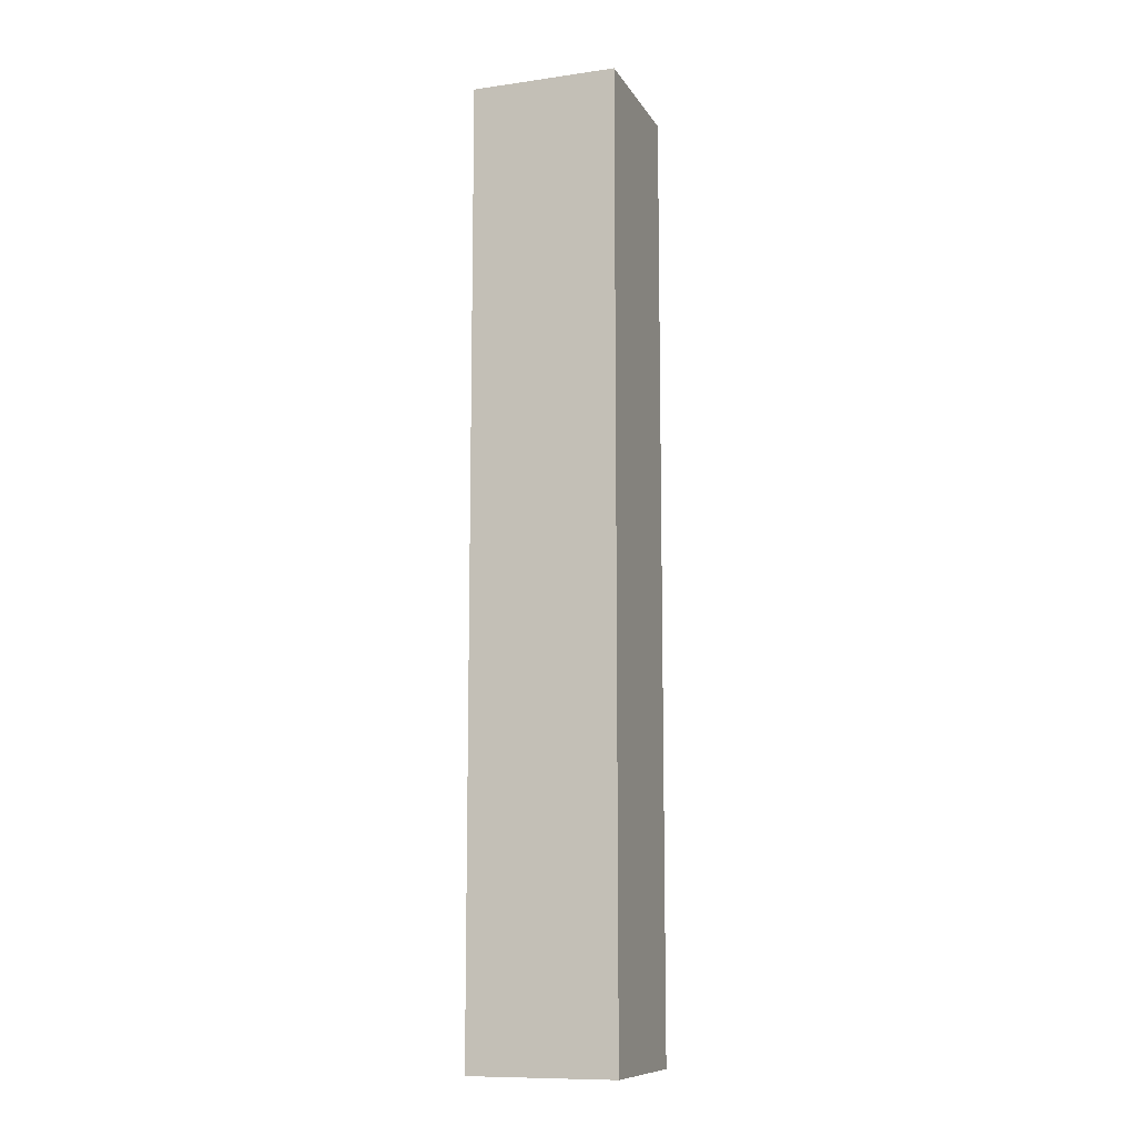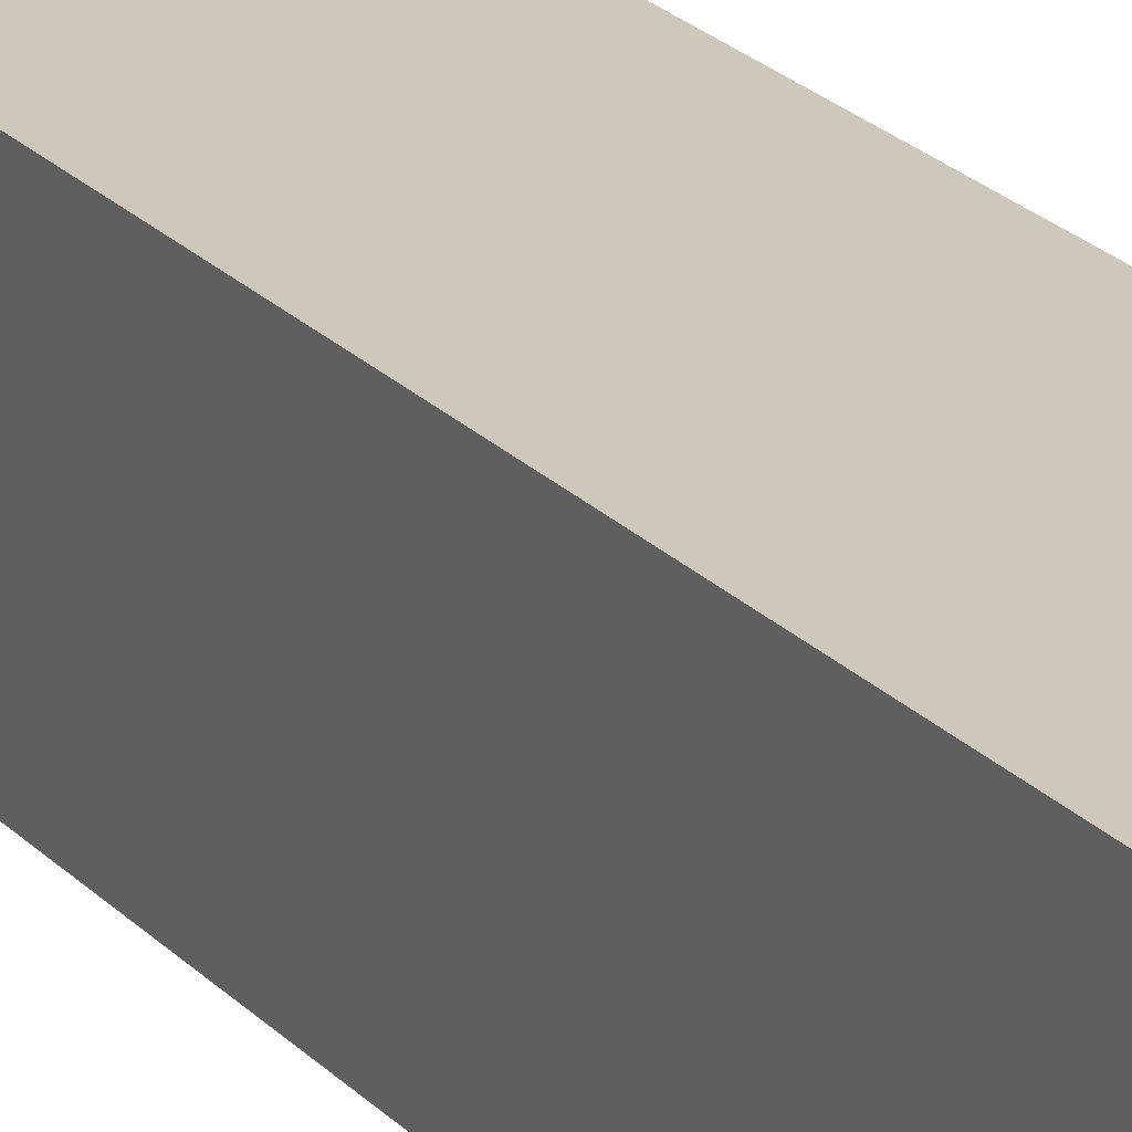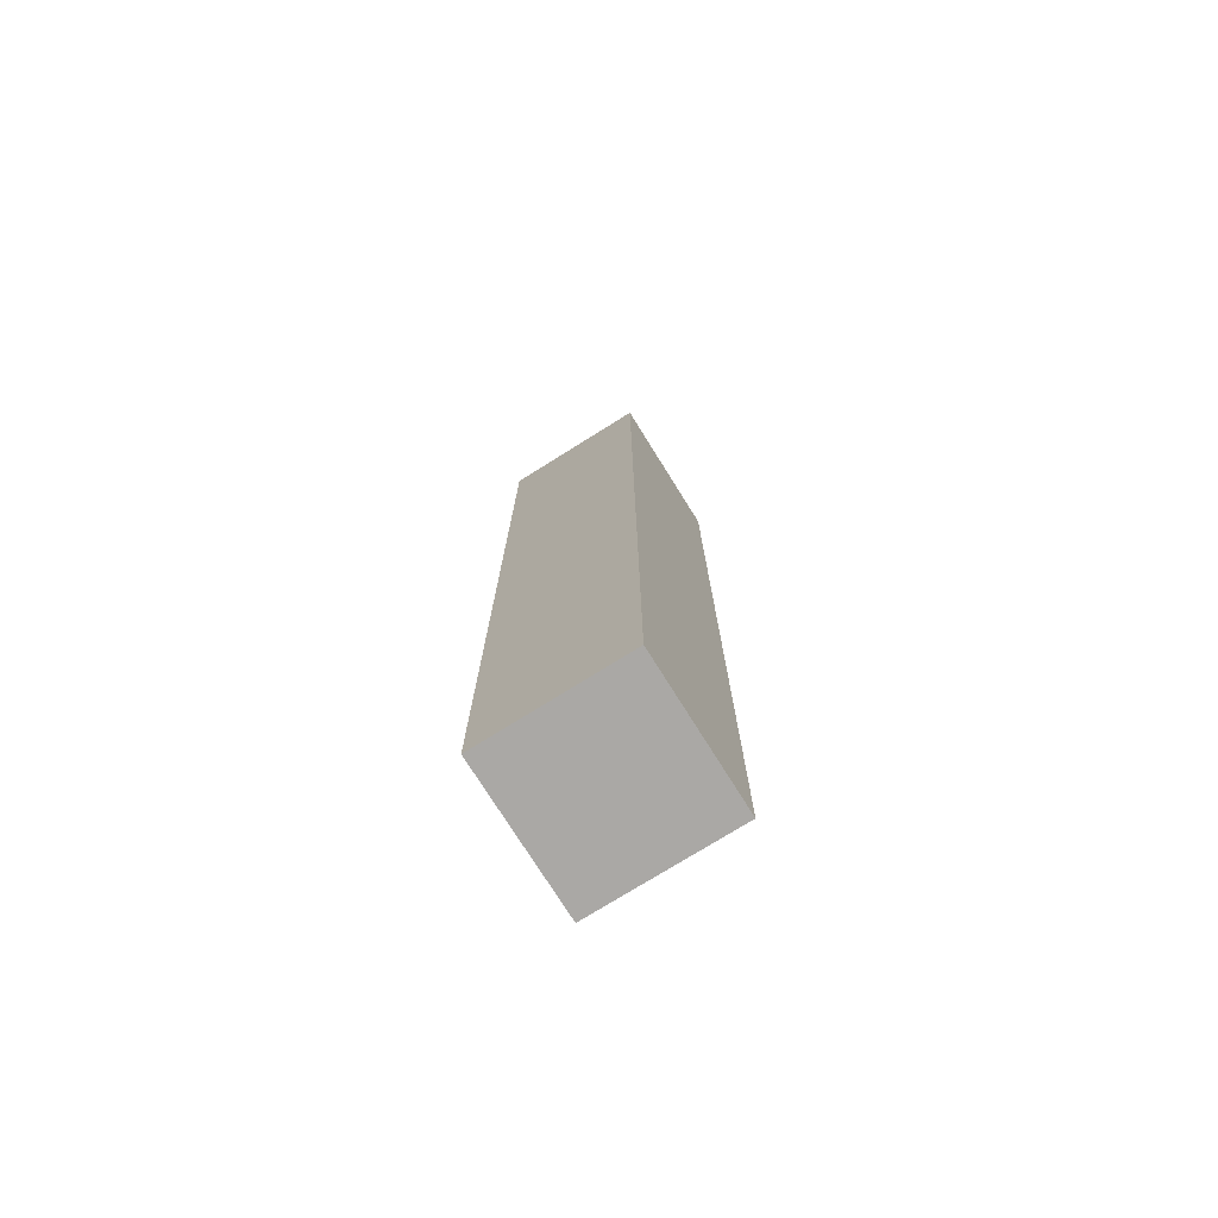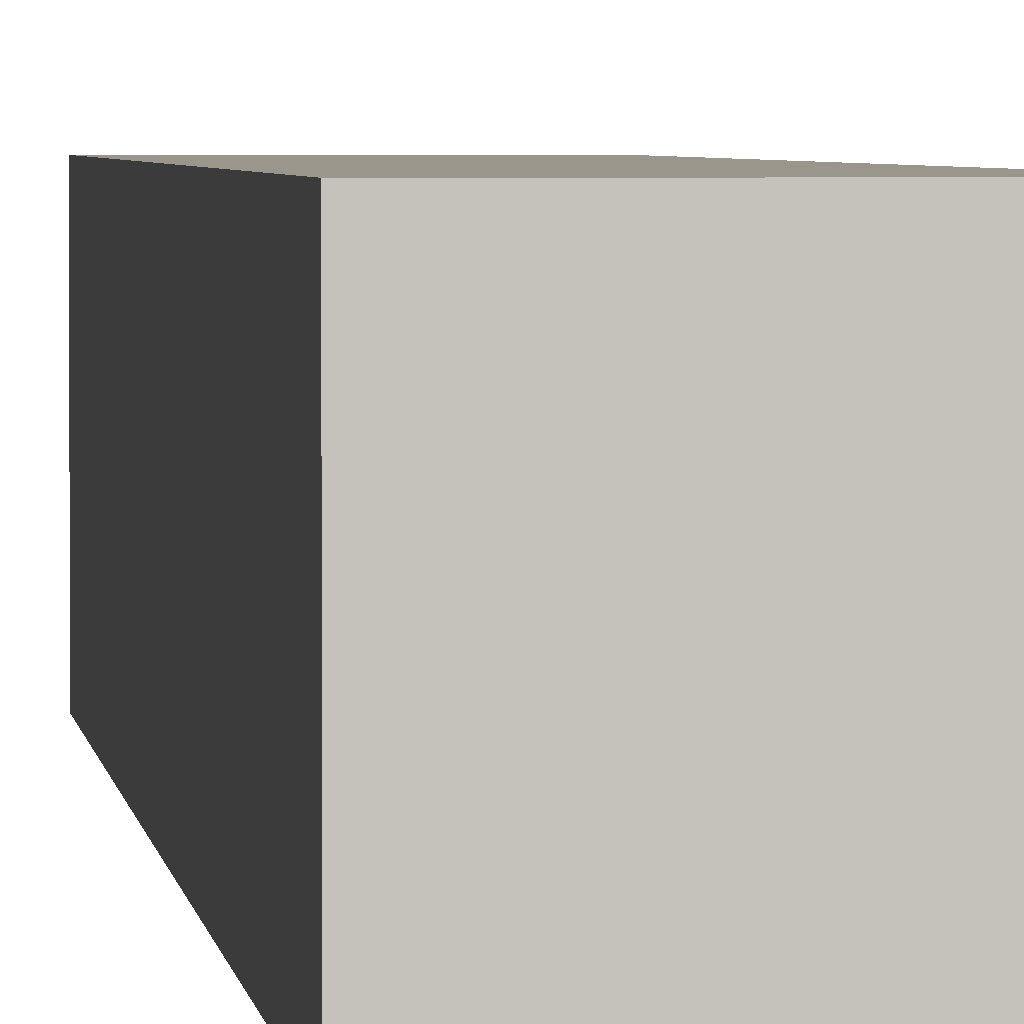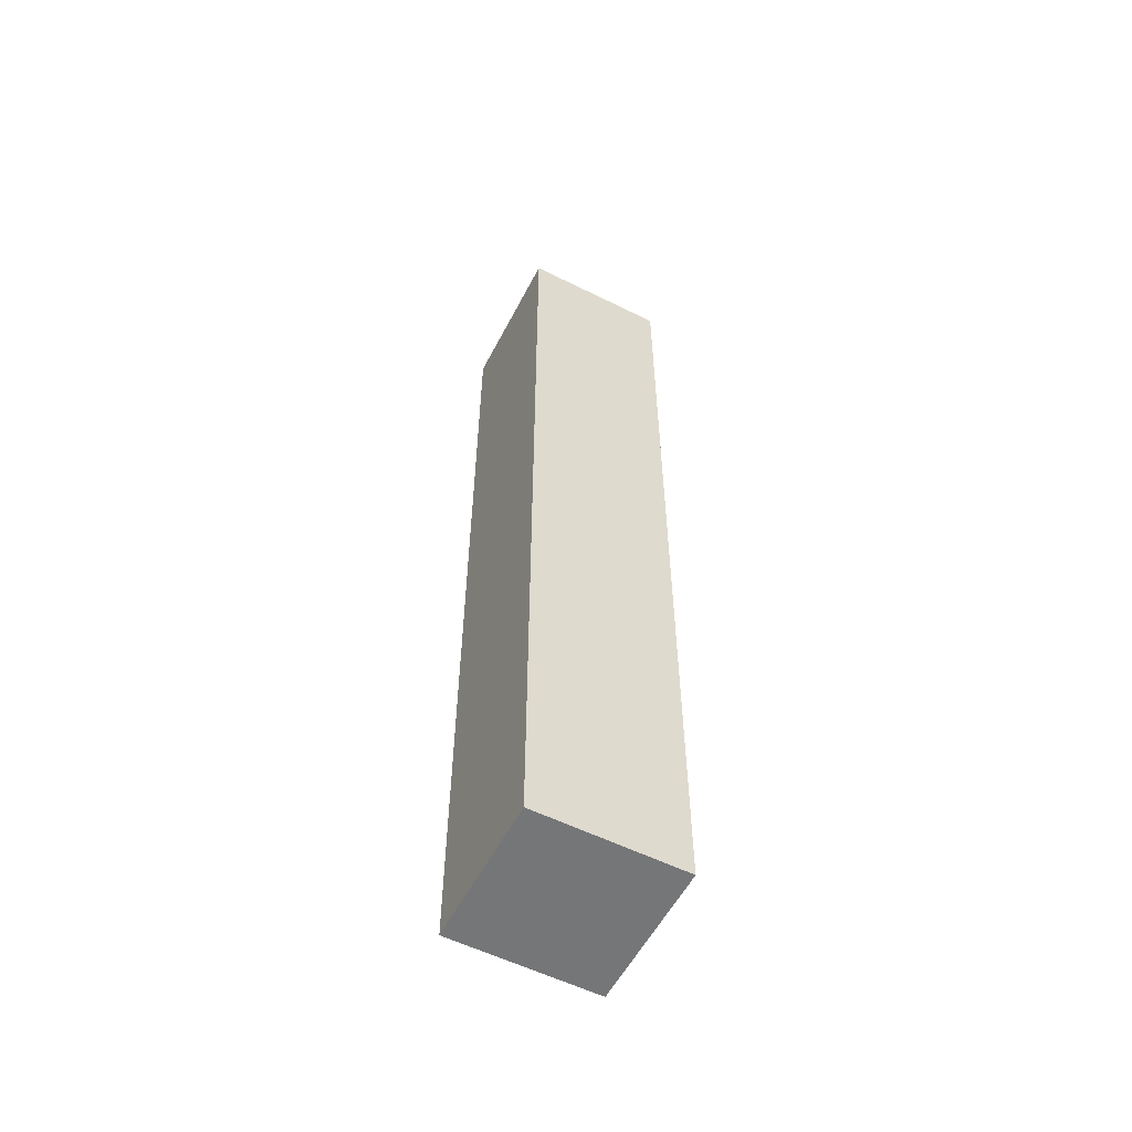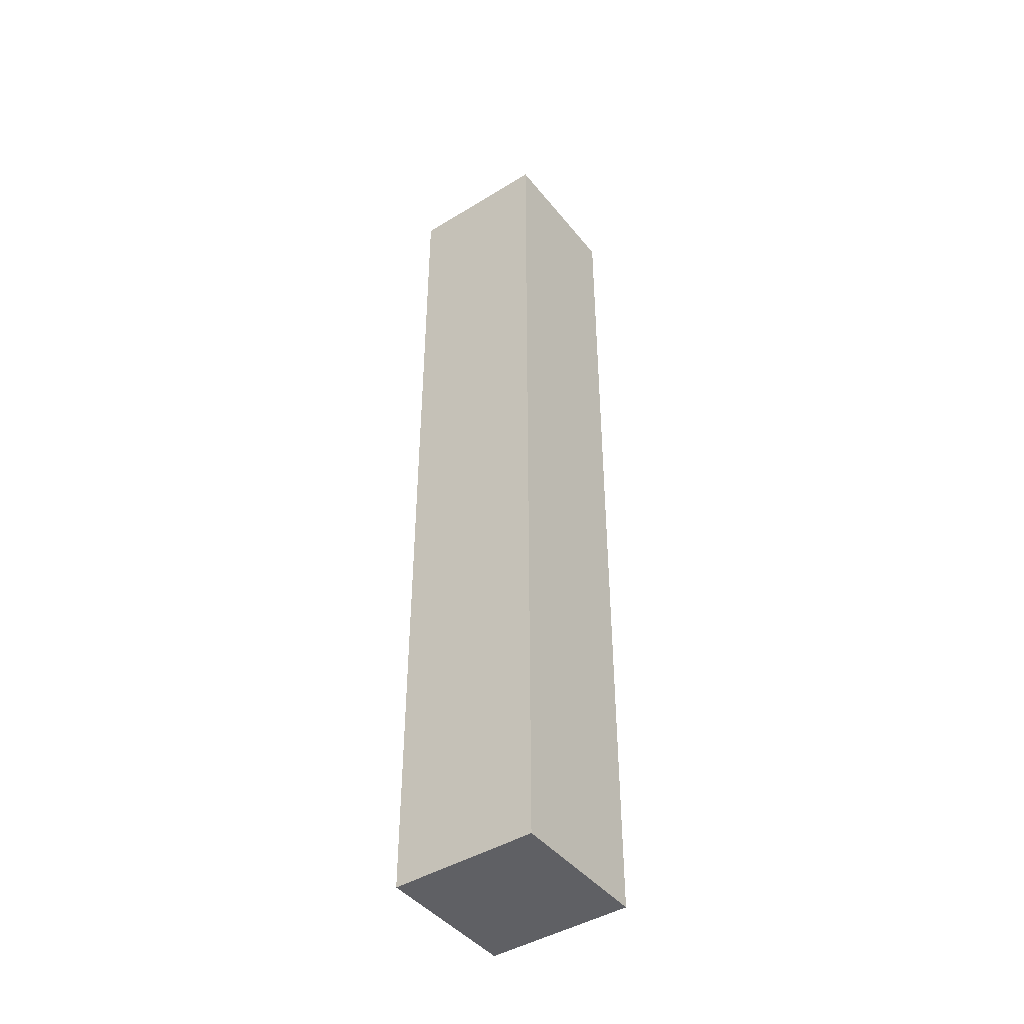
<metadata>
{"format":"obj","ext":"obj","renderer":"f3d","projection":"perspective","resolution":1024,"background":"white","views":[{"elev":-10.6,"azim":-160.6,"up":"+Z"},{"elev":21.8,"azim":-29.8,"up":"+Y"},{"elev":-75.2,"azim":122.0,"up":"+Z"},{"elev":2.5,"azim":174.8,"up":"+Y"},{"elev":-56.7,"azim":62.6,"up":"+Z"},{"elev":-43.9,"azim":-144.2,"up":"+Z"}]}
</metadata>
<code>
o cube
v 1.312 1.875 -3.814
v 1.312 1.875 -4.627
v 1.312 1.75 -3.814
v 1.312 1.75 -4.627
v 1.188 1.875 -4.627
v 1.188 1.875 -3.814
v 1.188 1.75 -4.627
v 1.188 1.75 -3.814
f 4 7 5 2
f 3 4 2 1
f 8 3 1 6
f 7 8 6 5
f 6 1 2 5
f 7 4 3 8

</code>
